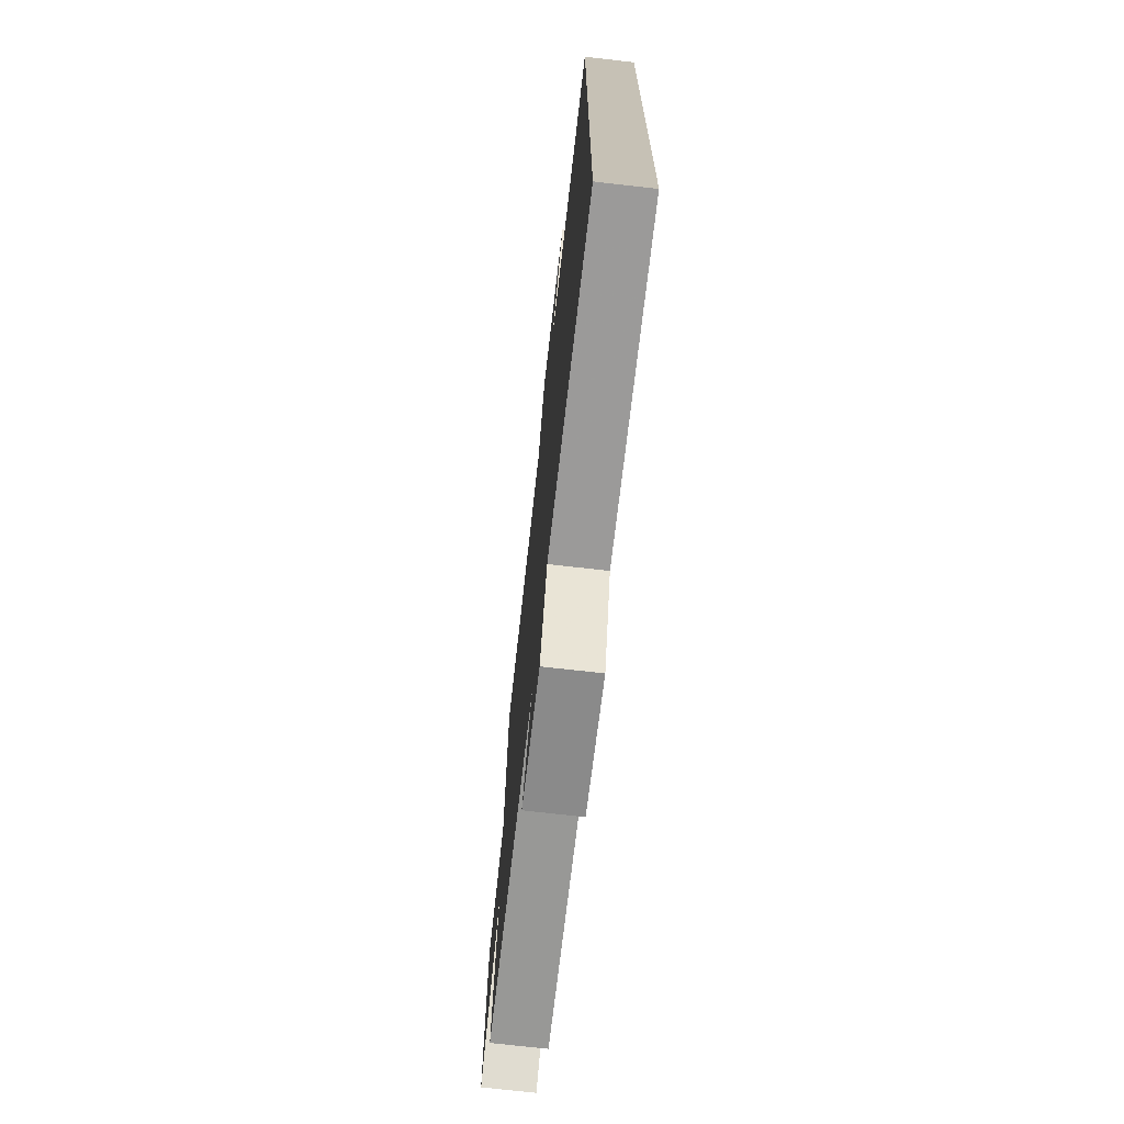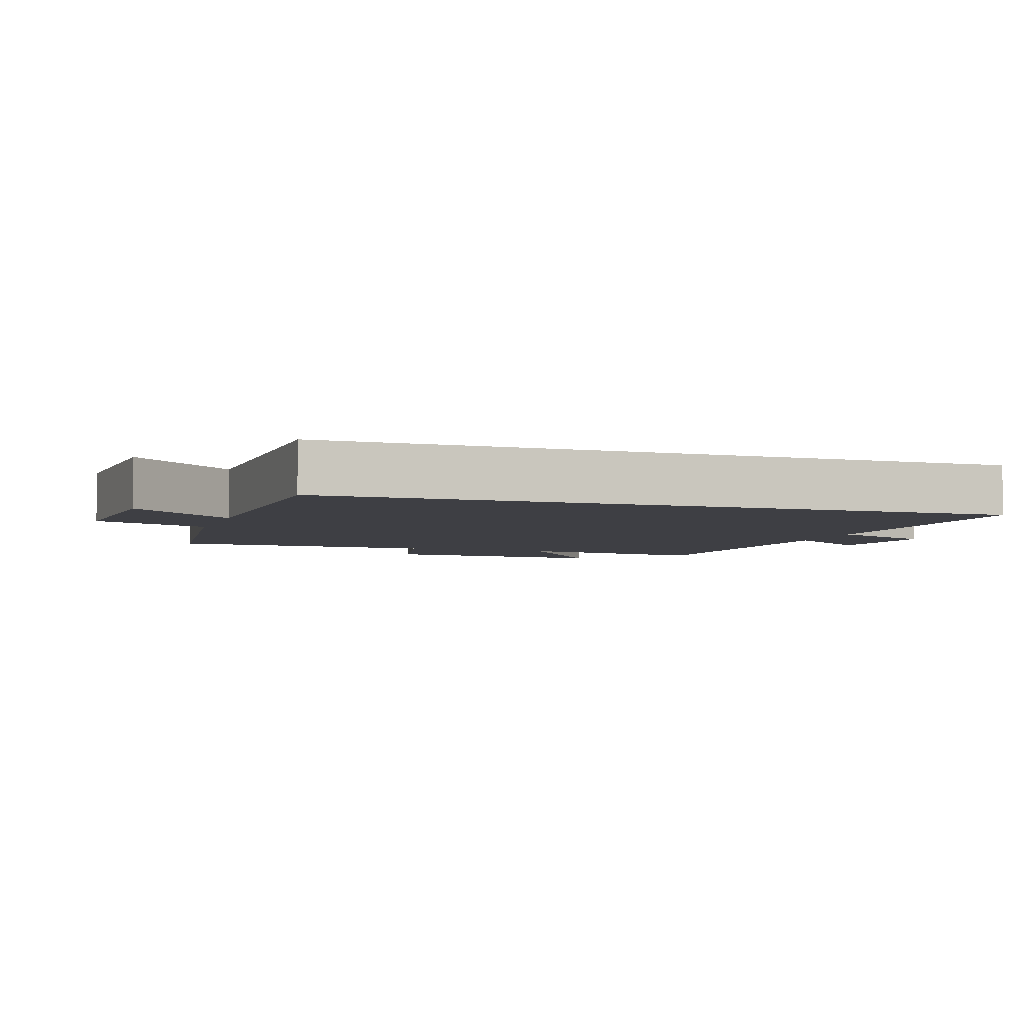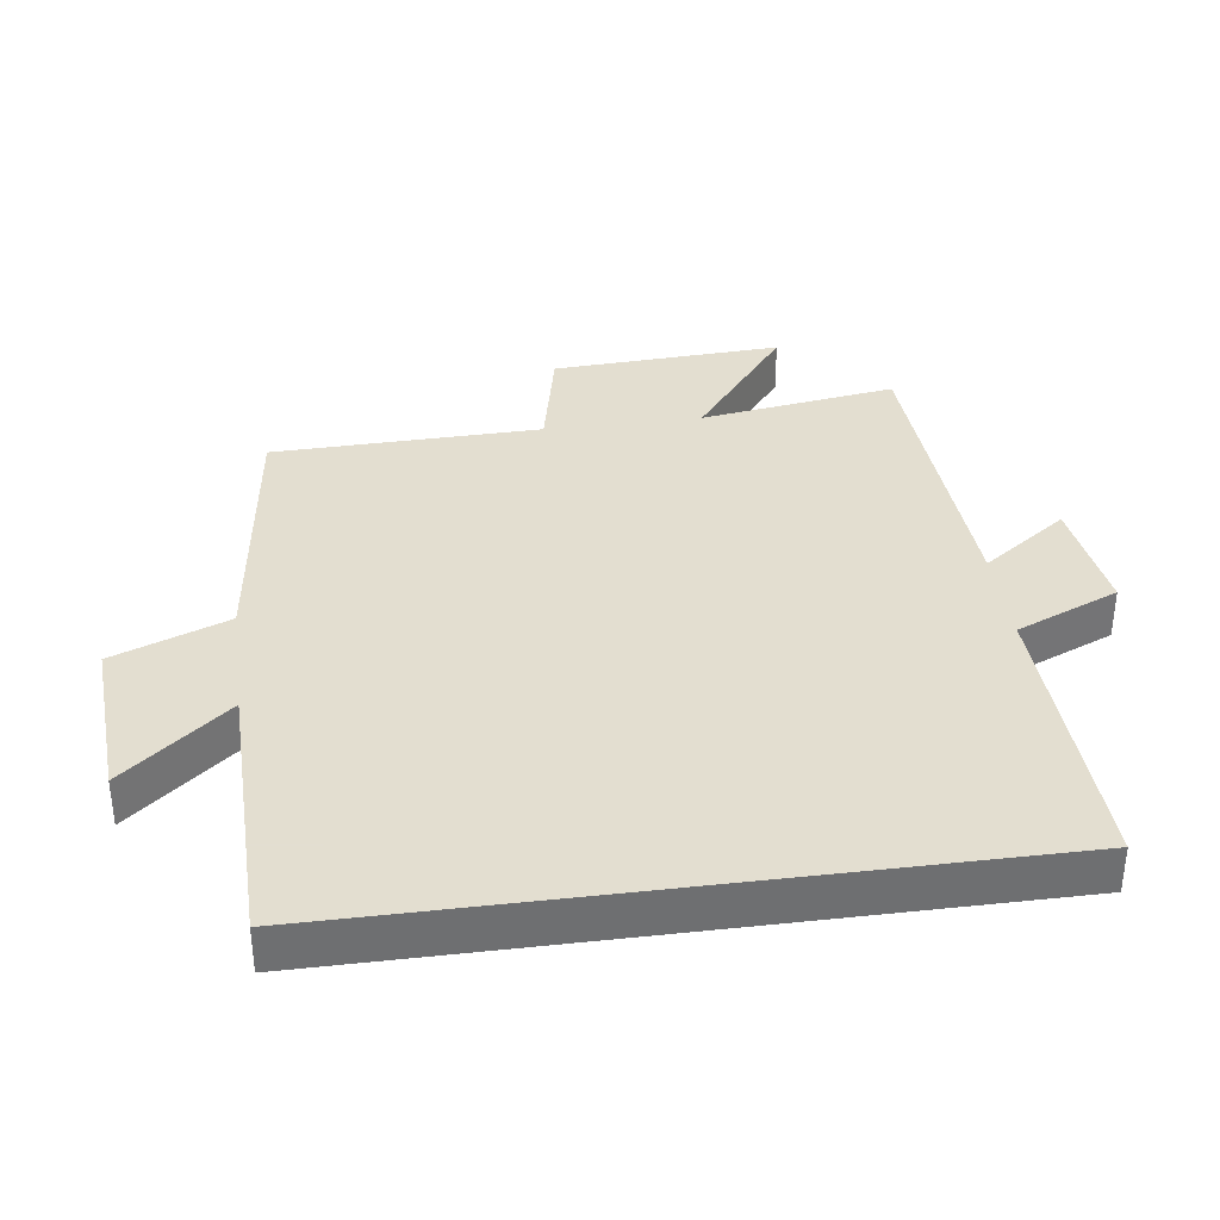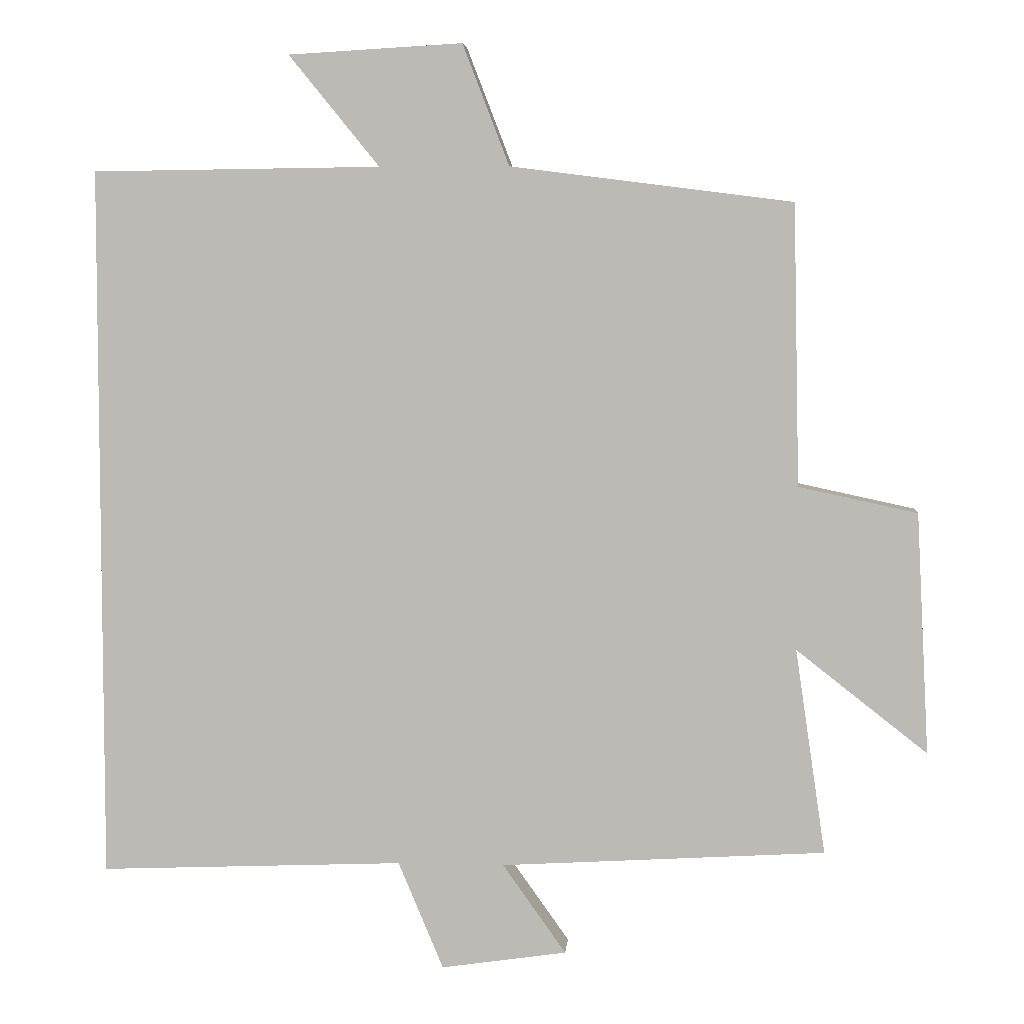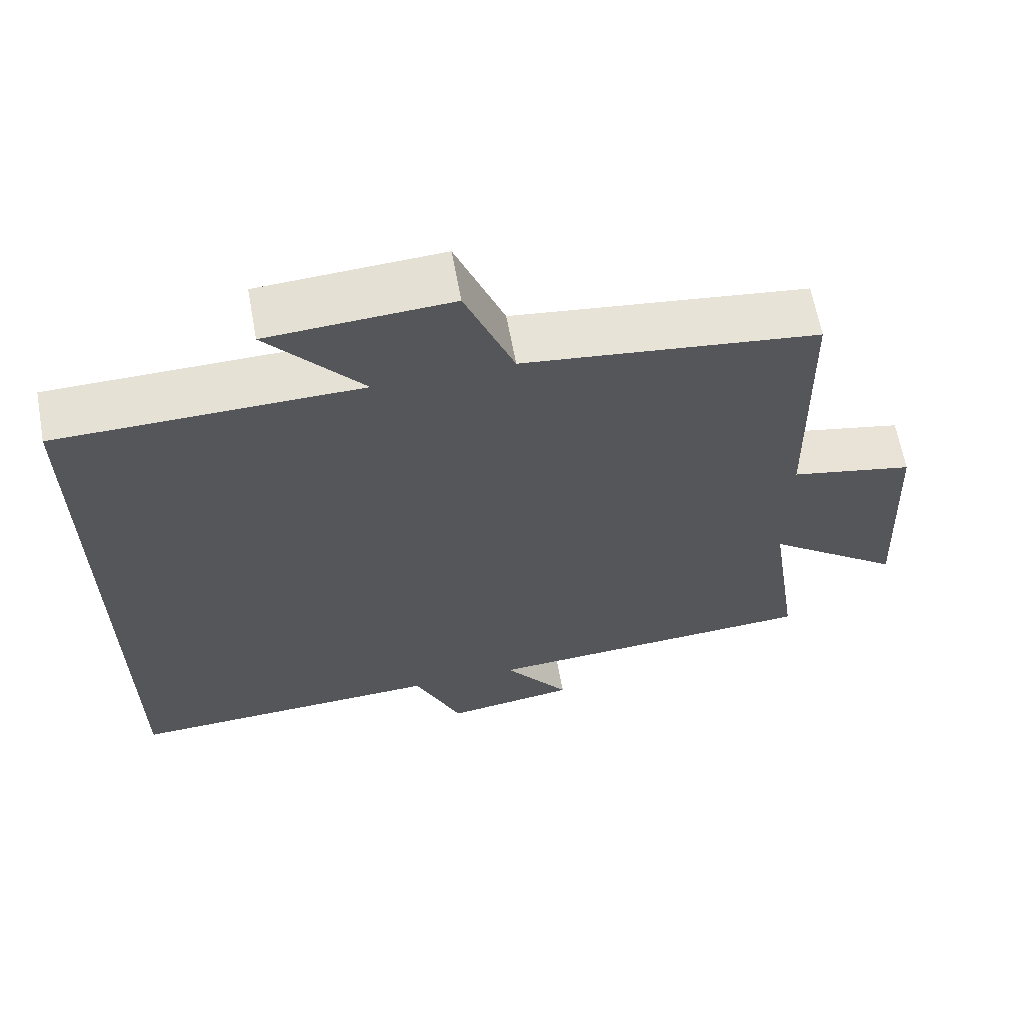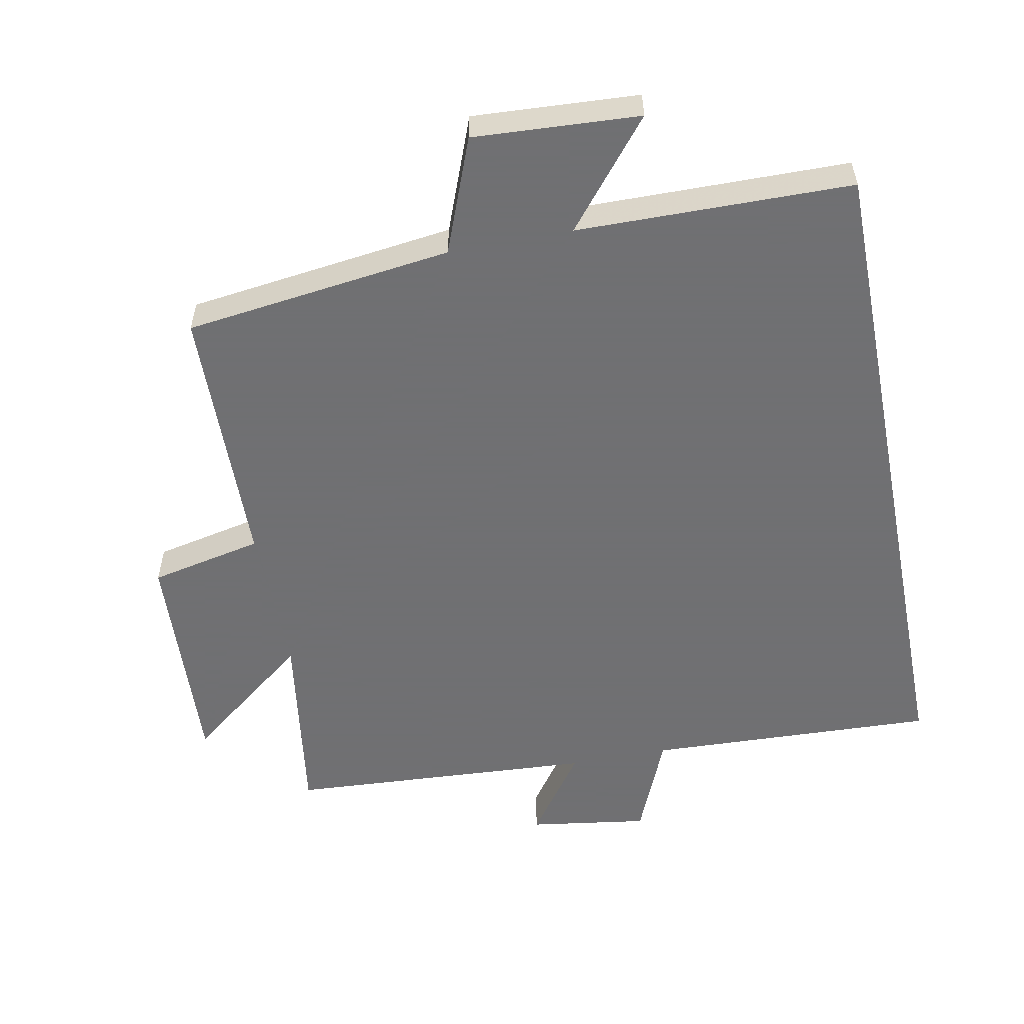
<metadata>
{"format":"obj","ext":"obj","renderer":"f3d","projection":"perspective","resolution":1024,"background":"white","views":[{"elev":-71.8,"azim":83.5,"up":"+Z"},{"elev":-4.5,"azim":71.2,"up":"+Y"},{"elev":35.9,"azim":82.3,"up":"+Y"},{"elev":5.4,"azim":-175.4,"up":"+Z"},{"elev":63.9,"azim":169.6,"up":"+Z"},{"elev":-55.0,"azim":11.0,"up":"+Y"}]}
</metadata>
<code>
v -0.543 0.07 -0.473
v -0.5 0.07 -0.181
v -0.686 0.07 -0.327
v -0.668 0.07 0.015
v -0.5 0.07 0.051
v -0.491 0.07 0.449
v -0.092 0.07 0.5
v -0.026 0.07 0.671
v 0.22 0.07 0.657
v 0.092 0.07 0.5
v 0.5 0.07 0.495
v 0.5 0.07 -0.517
v 0.069 0.07 -0.5
v 0.005 0.07 -0.653
v -0.173 0.07 -0.627
v -0.083 0.07 -0.5
v -0.543 0 -0.473
v -0.5 0 -0.181
v -0.686 0 -0.327
v -0.668 0 0.015
v -0.5 0 0.051
v -0.491 0 0.449
v -0.092 0 0.5
v -0.026 0 0.671
v 0.22 0 0.657
v 0.092 0 0.5
v 0.5 0 0.495
v 0.5 0 -0.517
v 0.069 0 -0.5
v 0.005 0 -0.653
v -0.173 0 -0.627
v -0.083 0 -0.5
f 13 14 15 16
f 13 16 1 2
f 12 13 2
f 11 12 2
f 10 11 2
f 7 8 9 10
f 7 10 2
f 6 7 2
f 5 6 2
f 2 3 4 5
f 32 31 30 29
f 18 17 32 29
f 18 29 28
f 18 28 27
f 18 27 26
f 26 25 24 23
f 18 26 23
f 18 23 22
f 18 22 21
f 21 20 19 18
f 1 17 18 2
f 2 18 19 3
f 3 19 20 4
f 4 20 21 5
f 5 21 22 6
f 6 22 23 7
f 7 23 24 8
f 8 24 25 9
f 9 25 26 10
f 10 26 27 11
f 11 27 28 12
f 12 28 29 13
f 13 29 30 14
f 14 30 31 15
f 15 31 32 16
f 16 32 17 1

</code>
